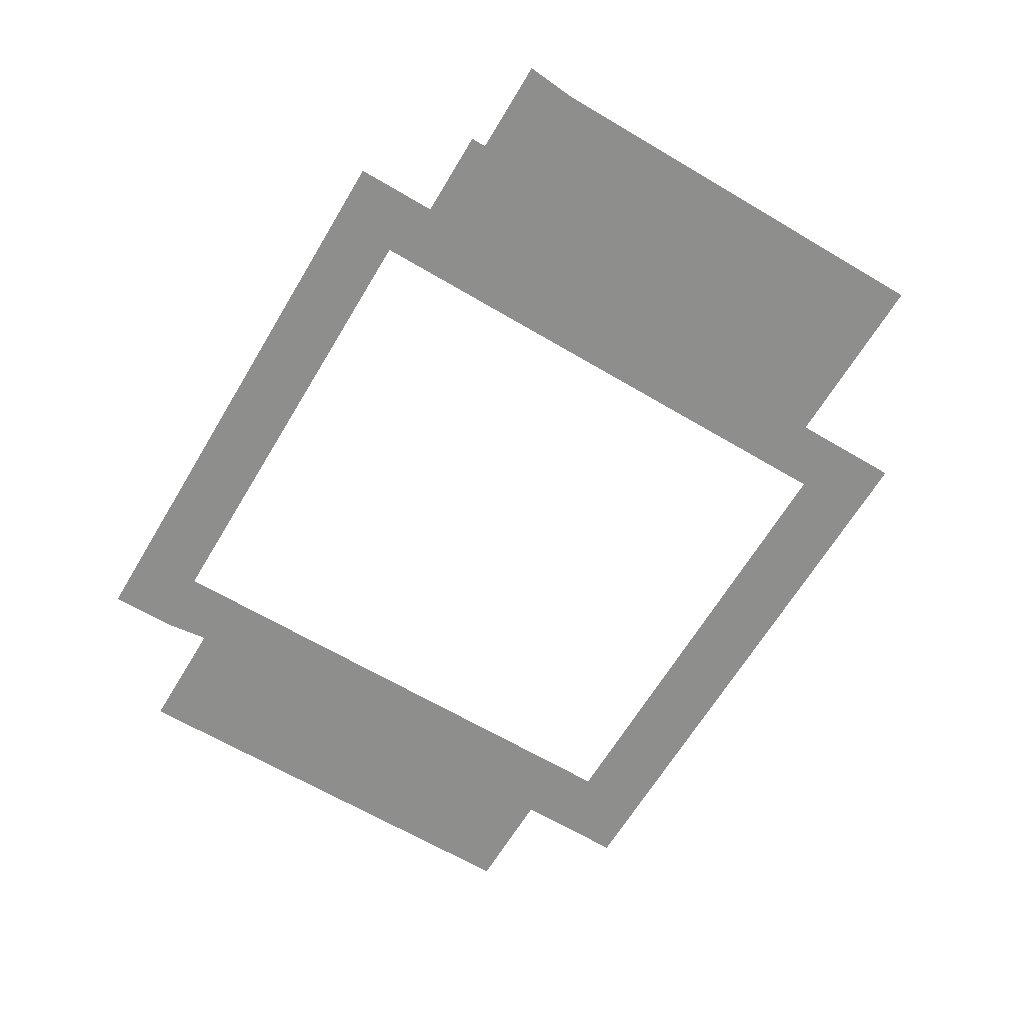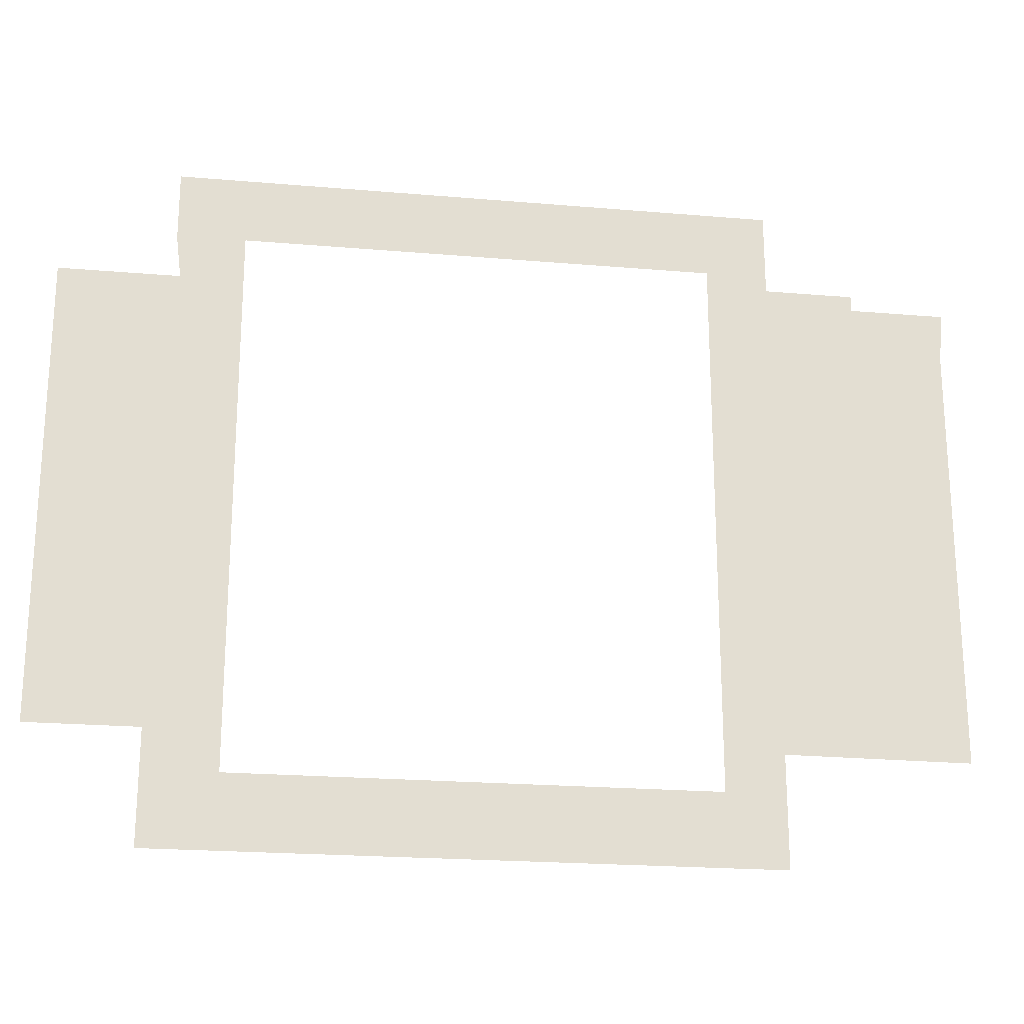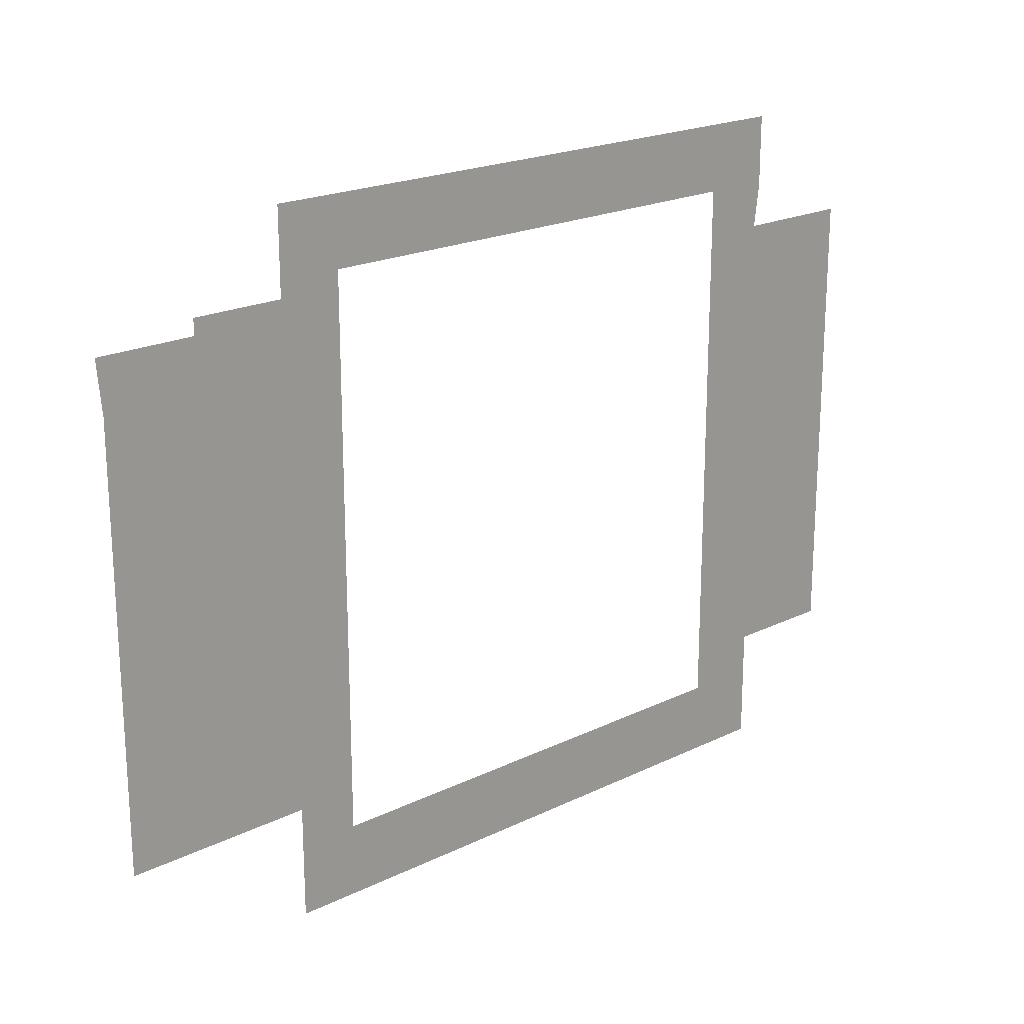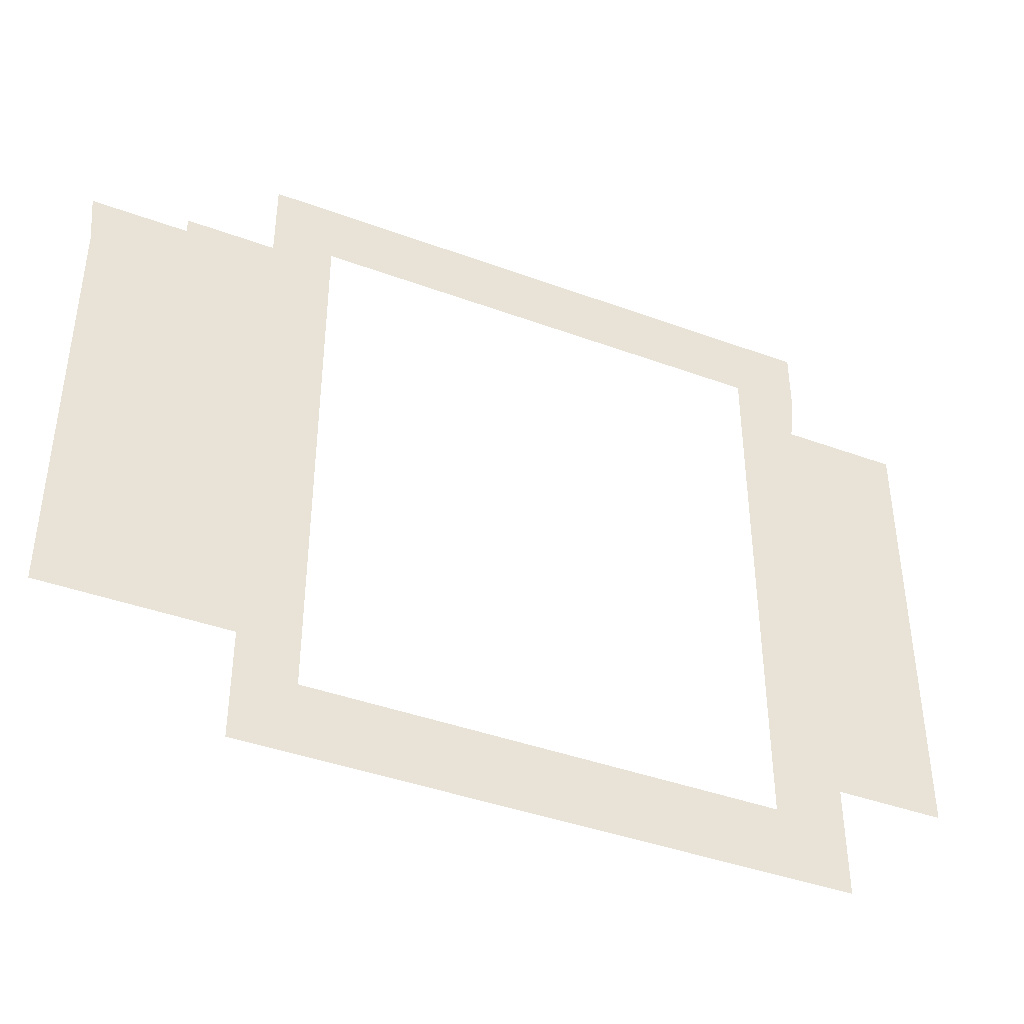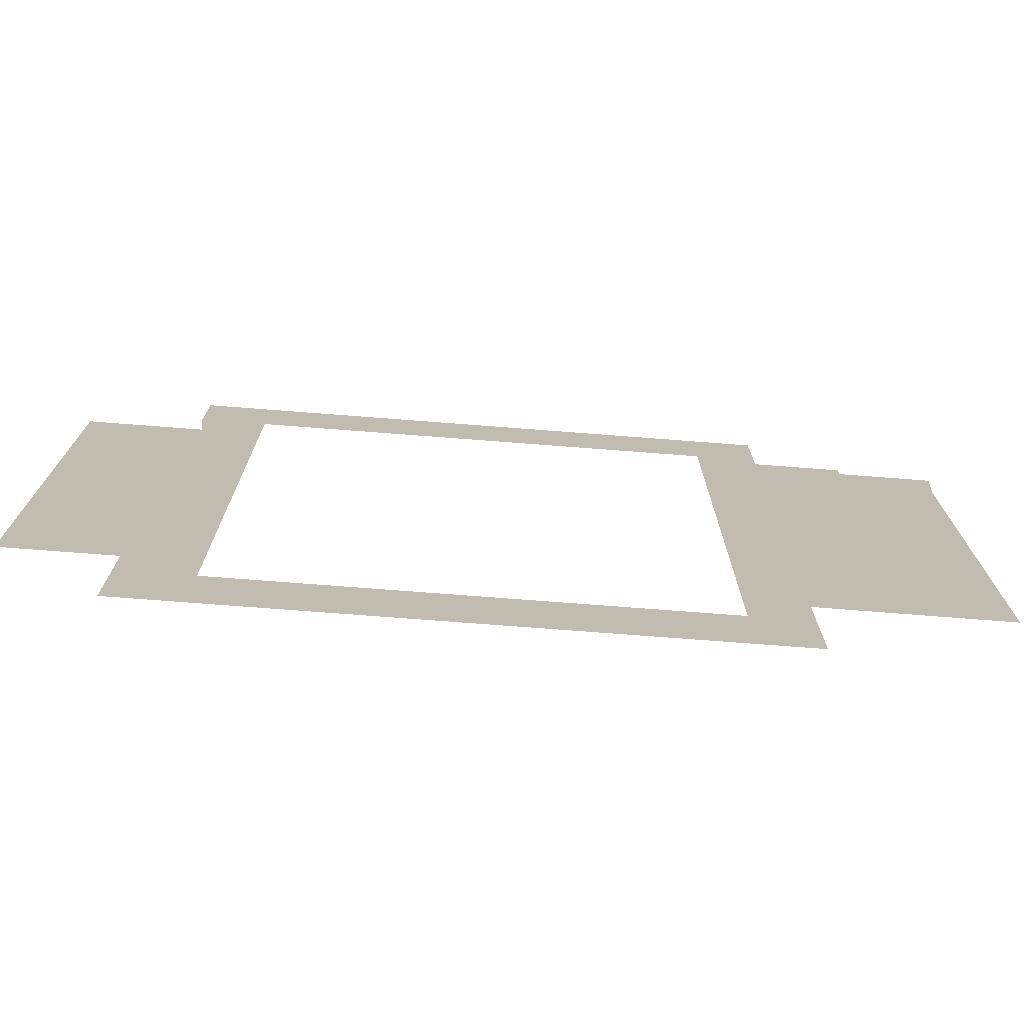
<metadata>
{"format":"obj","ext":"obj","renderer":"f3d","projection":"perspective","resolution":1024,"background":"white","views":[{"elev":-64.9,"azim":-120.8,"up":"+Z"},{"elev":-21.7,"azim":171.4,"up":"+Y"},{"elev":20.5,"azim":-41.5,"up":"+Y"},{"elev":-41.3,"azim":-24.1,"up":"+Y"},{"elev":-74.1,"azim":175.6,"up":"+Y"}]}
</metadata>
<code>
g Spooky_Lunapark_Grass
v -26.35 -30.17 5.168e-07
v 9.742 -30.17 2.584e-07
v 9.742 -38.25 1.292e-07
v -26.35 -38.25 2.584e-07
v -32.97 -25.88 7.751e-07
v -26.35 21.5 0
v -32.97 -38.25 3.876e-07
v 26.22 -30.17 1.292e-07
v 34.28 -38.25 0
v 34.25 -25.75 0
v -53.47 -26 1.55e-06
v -53.47 21.5 1.55e-06
v -43.25 27.25 1.55e-06
v -43.25 29 5.537e-07
v -33.25 29 6.491e-08
v -27.5 38.25 0
v -26.35 30.76 0
v -33.25 38.25 0
v -53.97 27.25 5.814e-07
v -9.75 30.76 -6.467e-10
v -9.75 38.25 -1.493e-10
v 9.742 38.25 -2.985e-10
v 9.742 30.76 -1.293e-09
v 15.25 38.25 -4.478e-10
v 26.22 30.76 -6.379e-09
v 28.25 38.25 -3.071e-08
v 33.75 38.25 0
v 33.75 30.5 -1.938e-07
v 33.16 25.75 -1.94e-09
v 26.22 16.5 0
v 46.41 25.75 -7.147e-07
v 46.41 16.5 -1.163e-06
v 46.41 -25.75 -1.163e-06
g Spooky_Lunapark_Grass_0
f 3 2 1
f 4 3 1
f 4 1 5
f 5 1 6
f 7 4 5
f 8 2 3
f 8 3 9
f 9 10 8
f 11 5 6
f 12 11 6
f 13 12 6
f 14 13 6
f 15 14 6
f 16 15 6
f 6 17 16
f 16 18 15
f 13 19 12
f 17 20 16
f 20 21 16
f 22 21 20
f 23 22 20
f 24 22 23
f 25 24 23
f 25 26 24
f 26 25 27
f 25 28 27
f 25 29 28
f 29 25 30
f 29 30 31
f 30 32 31
f 32 30 33
f 30 10 33
f 10 30 8

</code>
